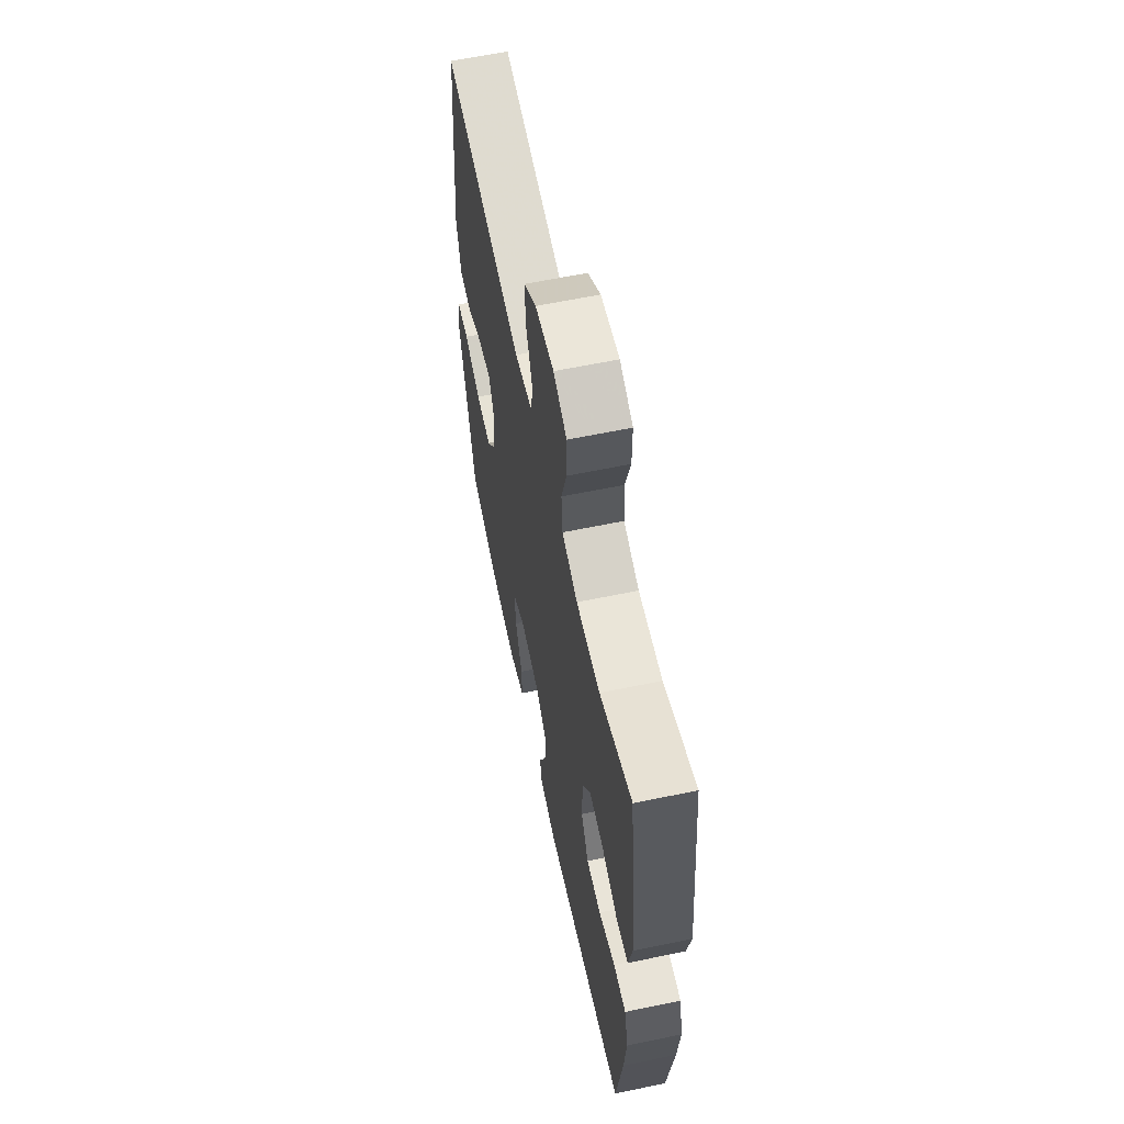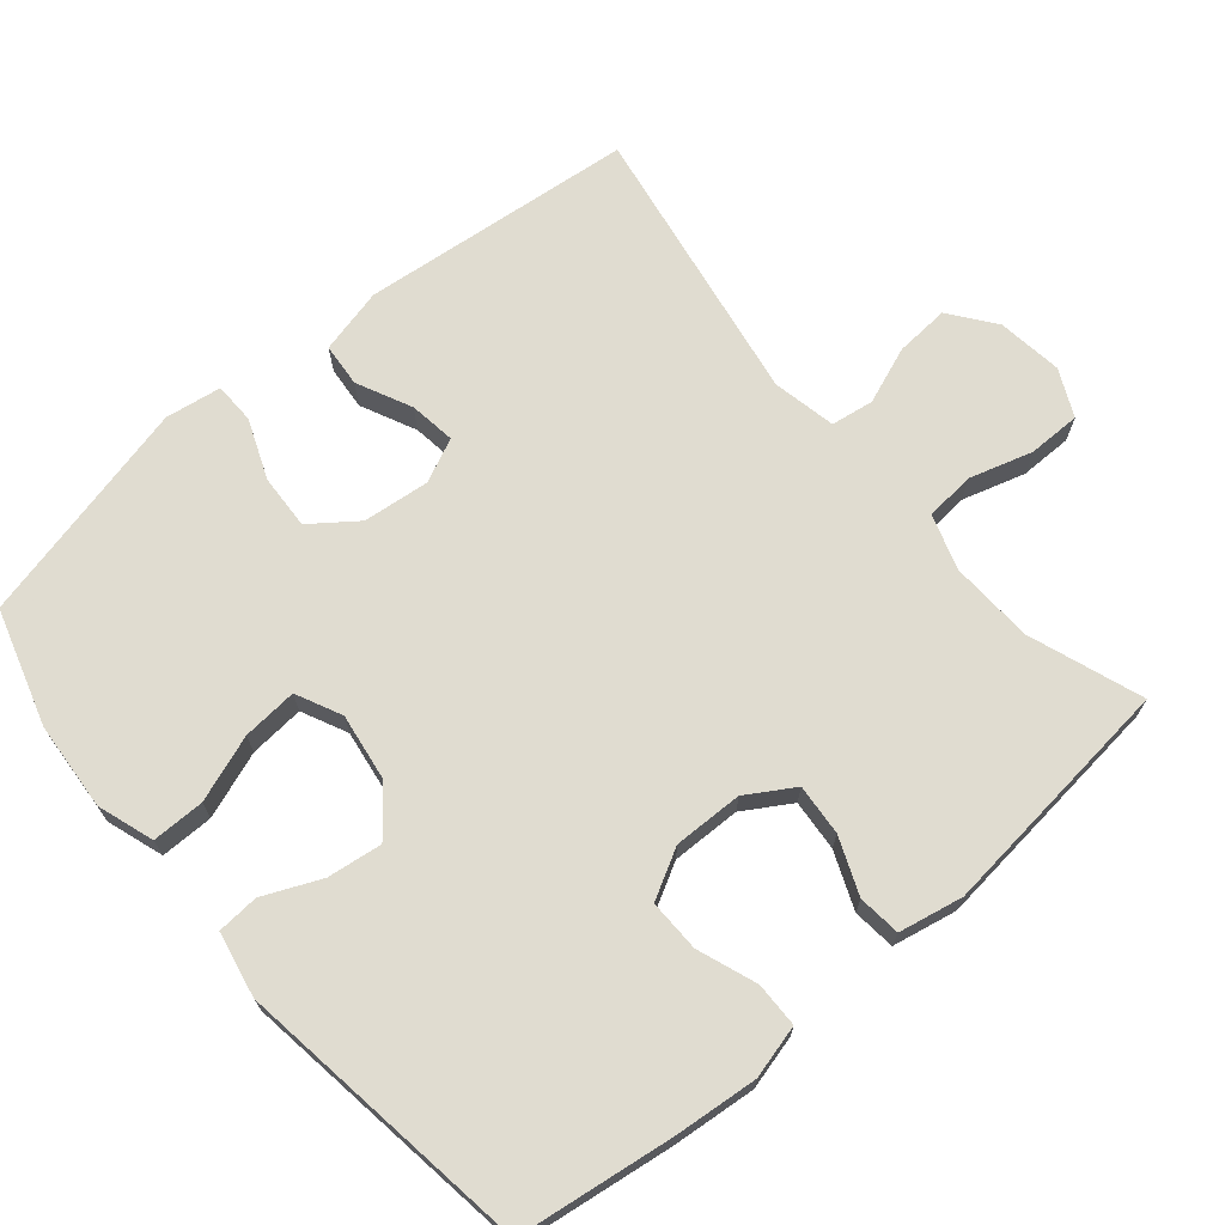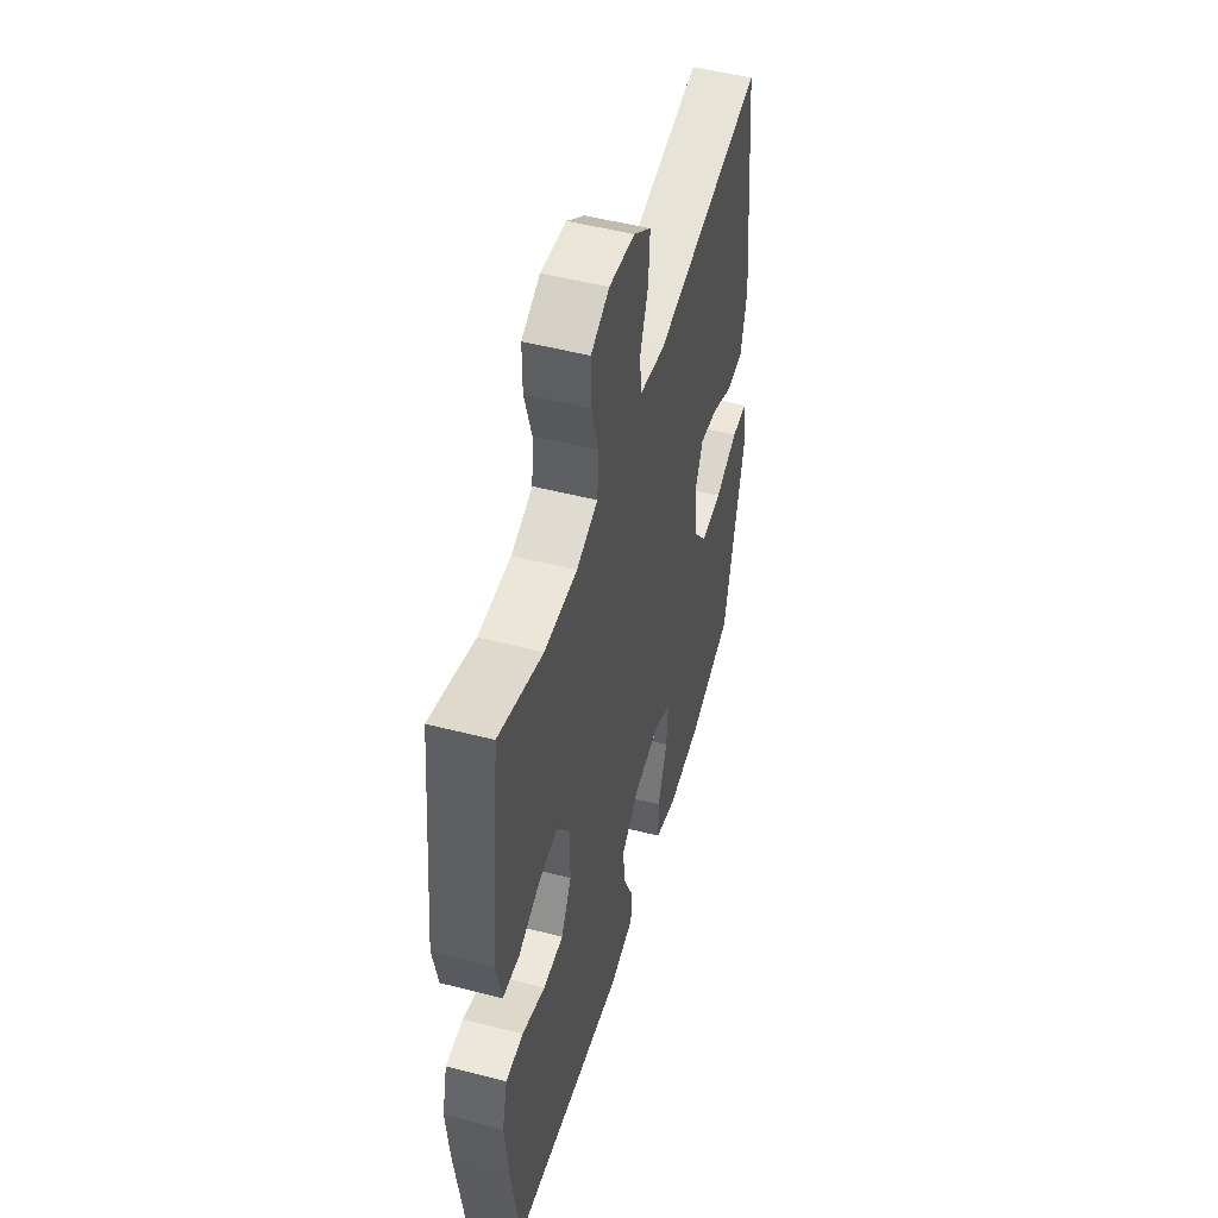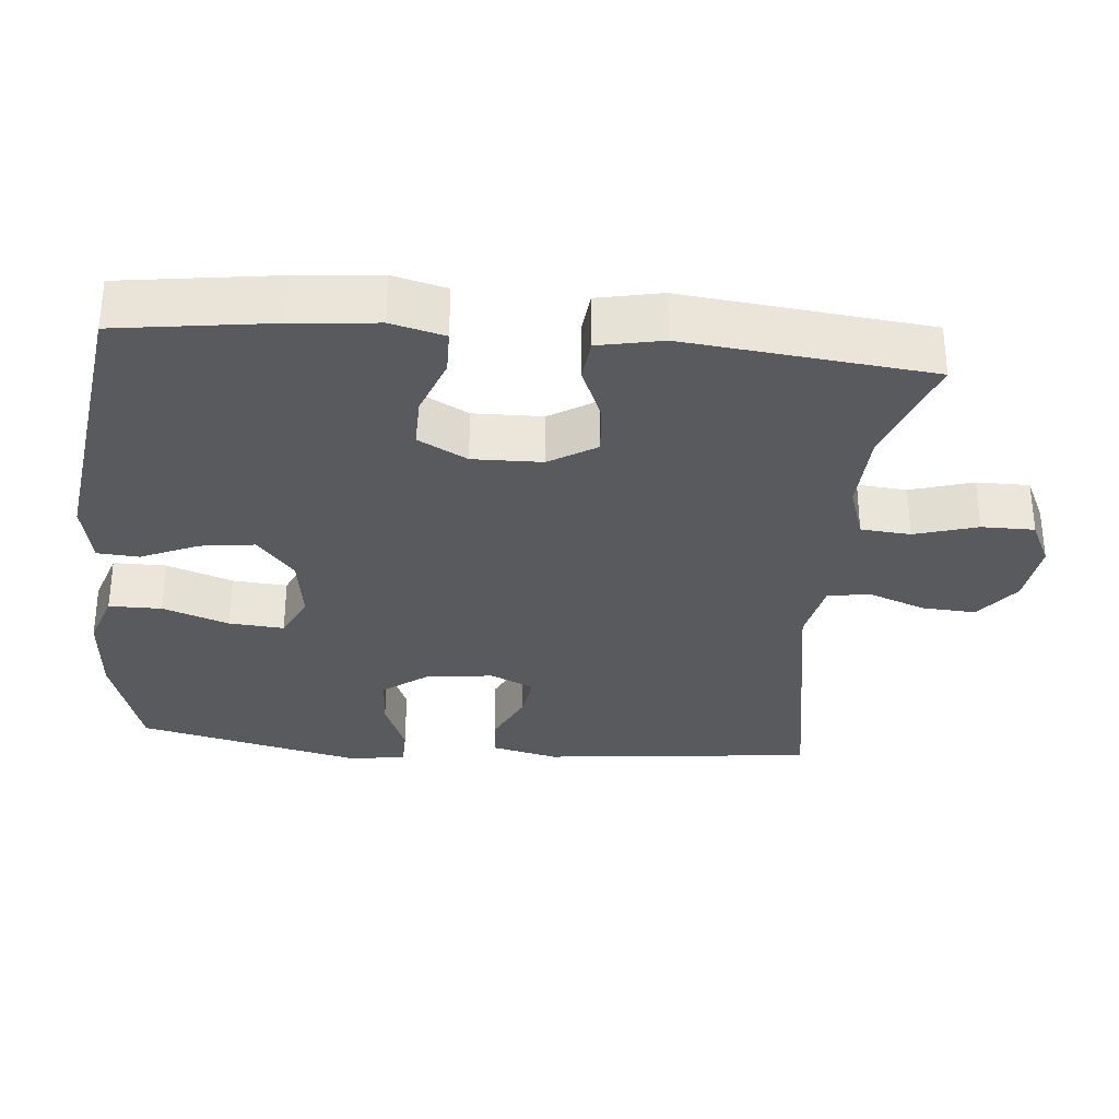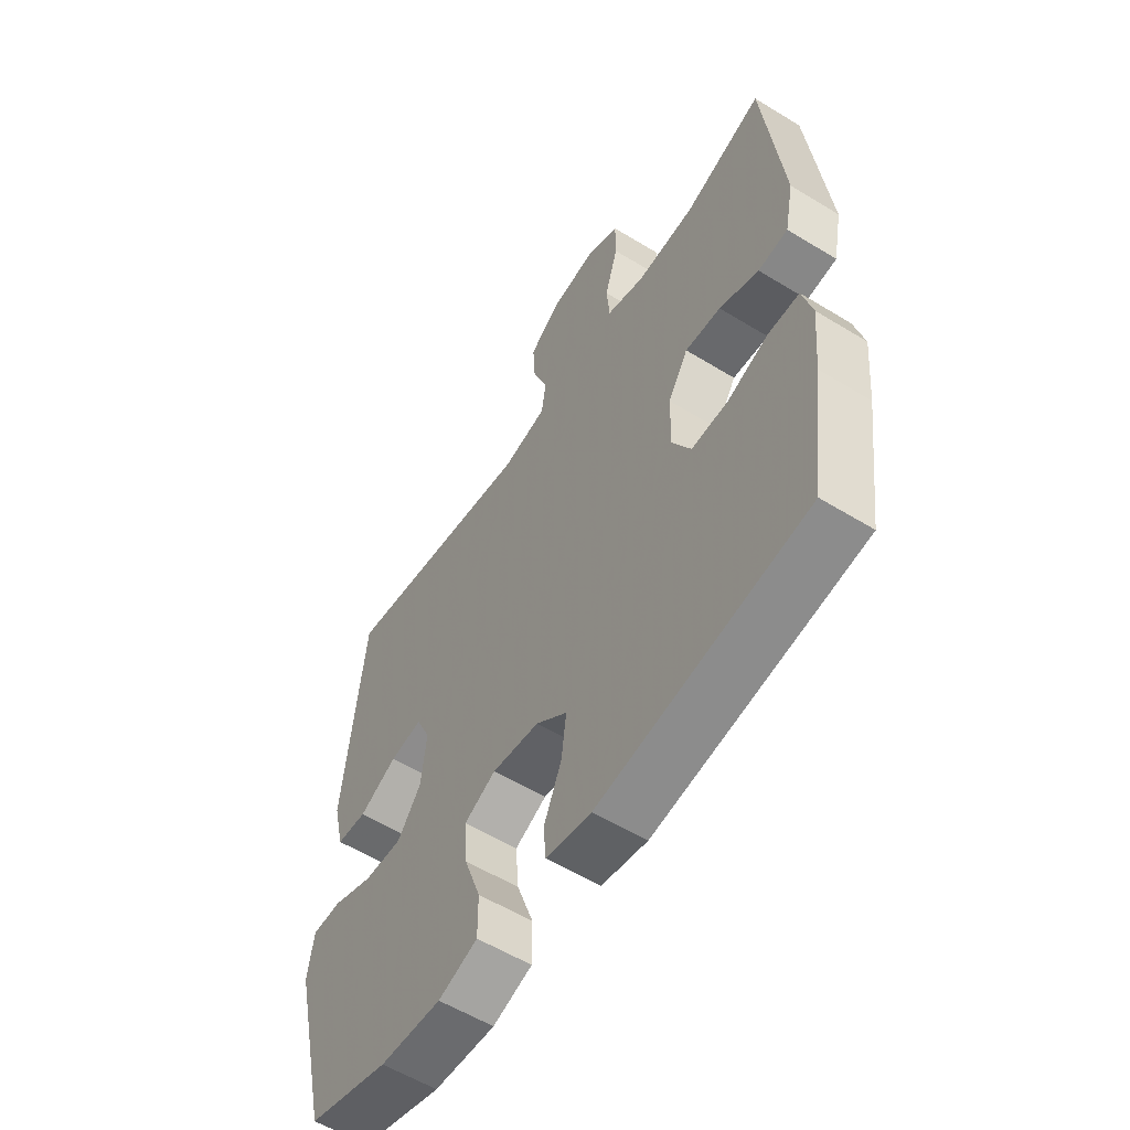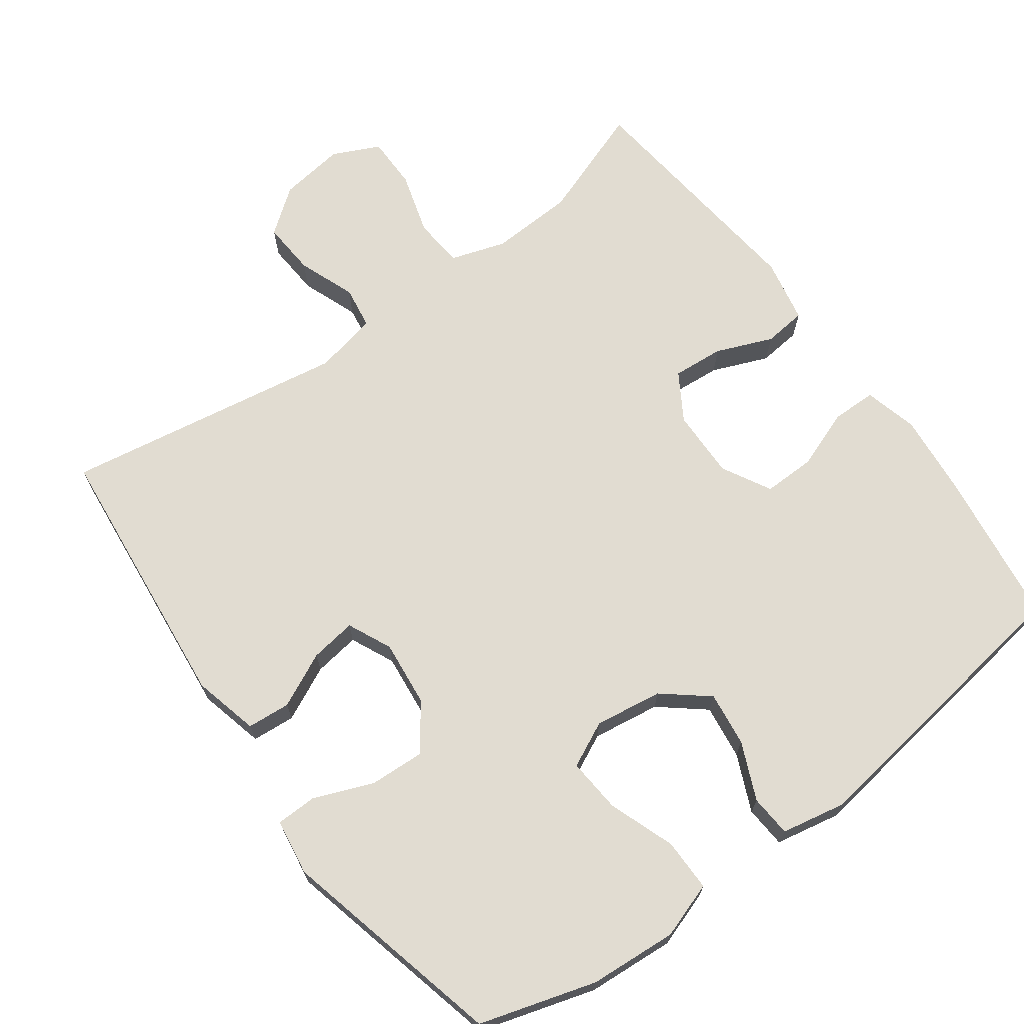
<metadata>
{"format":"obj","ext":"obj","renderer":"f3d","projection":"perspective","resolution":1024,"background":"white","views":[{"elev":61.3,"azim":-102.0,"up":"+Z"},{"elev":69.7,"azim":-130.2,"up":"+Y"},{"elev":50.3,"azim":-74.2,"up":"+Z"},{"elev":-31.6,"azim":-95.2,"up":"+Y"},{"elev":-57.2,"azim":-122.5,"up":"+Z"},{"elev":69.2,"azim":143.7,"up":"+Y"}]}
</metadata>
<code>
v 0.5 0.07 -0.5
v 0.339 0.07 -0.549
v 0.217 0.07 -0.558
v 0.139 0.07 -0.532
v 0.139 0.07 -0.459
v 0.172 0.07 -0.367
v 0.178 0.07 -0.291
v 0.115 0.07 -0.261
v 0.021 0.07 -0.275
v -0.041 0.07 -0.326
v -0.031 0.07 -0.402
v 0.004 0.07 -0.481
v 0 0.07 -0.539
v -0.09 0.07 -0.557
v -0.5 0.07 -0.5
v -0.53 0.07 -0.284
v -0.541 0.07 -0.169
v -0.522 0.07 -0.095
v -0.46 0.07 -0.094
v -0.378 0.07 -0.124
v -0.306 0.07 -0.125
v -0.269 0.07 -0.057
v -0.271 0.07 0.039
v -0.311 0.07 0.104
v -0.382 0.07 0.098
v -0.46 0.07 0.066
v -0.519 0.07 0.072
v -0.537 0.07 0.161
v -0.5 0.07 0.5
v -0.343 0.07 0.444
v -0.227 0.07 0.439
v -0.151 0.07 0.464
v -0.145 0.07 0.533
v -0.171 0.07 0.62
v -0.171 0.07 0.693
v -0.106 0.07 0.724
v -0.015 0.07 0.712
v 0.047 0.07 0.665
v 0.042 0.07 0.59
v 0.012 0.07 0.511
v 0.021 0.07 0.452
v 0.109 0.07 0.434
v 0.5 0.07 0.5
v 0.54 0.07 0.121
v 0.518 0.07 0.03
v 0.458 0.07 0.025
v 0.382 0.07 0.061
v 0.318 0.07 0.07
v 0.29 0.07 0.009
v 0.3 0.07 -0.083
v 0.347 0.07 -0.146
v 0.423 0.07 -0.142
v 0.505 0.07 -0.109
v 0.562 0.07 -0.11
v 0.574 0.07 -0.188
v 0.5 0 -0.5
v 0.339 0 -0.549
v 0.217 0 -0.558
v 0.139 0 -0.532
v 0.139 0 -0.459
v 0.172 0 -0.367
v 0.178 0 -0.291
v 0.115 0 -0.261
v 0.021 0 -0.275
v -0.041 0 -0.326
v -0.031 0 -0.402
v 0.004 0 -0.481
v 0 0 -0.539
v -0.09 0 -0.557
v -0.5 0 -0.5
v -0.53 0 -0.284
v -0.541 0 -0.169
v -0.522 0 -0.095
v -0.46 0 -0.094
v -0.378 0 -0.124
v -0.306 0 -0.125
v -0.269 0 -0.057
v -0.271 0 0.039
v -0.311 0 0.104
v -0.382 0 0.098
v -0.46 0 0.066
v -0.519 0 0.072
v -0.537 0 0.161
v -0.5 0 0.5
v -0.343 0 0.444
v -0.227 0 0.439
v -0.151 0 0.464
v -0.145 0 0.533
v -0.171 0 0.62
v -0.171 0 0.693
v -0.106 0 0.724
v -0.015 0 0.712
v 0.047 0 0.665
v 0.042 0 0.59
v 0.012 0 0.511
v 0.021 0 0.452
v 0.109 0 0.434
v 0.5 0 0.5
v 0.54 0 0.121
v 0.518 0 0.03
v 0.458 0 0.025
v 0.382 0 0.061
v 0.318 0 0.07
v 0.29 0 0.009
v 0.3 0 -0.083
v 0.347 0 -0.146
v 0.423 0 -0.142
v 0.505 0 -0.109
v 0.562 0 -0.11
v 0.574 0 -0.188
f 52 53 54 55
f 51 52 55 1
f 50 51 1 2
f 49 50 2 3
f 44 45 46 47
f 42 43 44 47
f 41 42 47 48
f 37 38 39 40
f 35 36 37 40
f 33 34 35 40
f 32 33 40 41
f 31 32 41 48
f 27 28 29 30
f 25 26 27 30
f 24 25 30 31
f 23 24 31 48
f 17 18 19 20
f 17 20 21
f 16 17 21
f 15 16 21
f 14 15 21 22
f 11 12 13 14
f 10 11 14 22
f 3 4 5 6
f 49 3 6 7
f 22 23 48 49
f 9 10 22 49
f 8 9 49
f 7 8 49
f 110 109 108 107
f 56 110 107 106
f 57 56 106 105
f 58 57 105 104
f 102 101 100 99
f 102 99 98 97
f 103 102 97 96
f 95 94 93 92
f 95 92 91 90
f 95 90 89 88
f 96 95 88 87
f 103 96 87 86
f 85 84 83 82
f 85 82 81 80
f 86 85 80 79
f 103 86 79 78
f 75 74 73 72
f 76 75 72
f 76 72 71
f 76 71 70
f 77 76 70 69
f 69 68 67 66
f 77 69 66 65
f 61 60 59 58
f 62 61 58 104
f 104 103 78 77
f 104 77 65 64
f 104 64 63
f 104 63 62
f 1 56 57 2
f 2 57 58 3
f 3 58 59 4
f 4 59 60 5
f 5 60 61 6
f 6 61 62 7
f 7 62 63 8
f 8 63 64 9
f 9 64 65 10
f 10 65 66 11
f 11 66 67 12
f 12 67 68 13
f 13 68 69 14
f 14 69 70 15
f 15 70 71 16
f 16 71 72 17
f 17 72 73 18
f 18 73 74 19
f 19 74 75 20
f 20 75 76 21
f 21 76 77 22
f 22 77 78 23
f 23 78 79 24
f 24 79 80 25
f 25 80 81 26
f 26 81 82 27
f 27 82 83 28
f 28 83 84 29
f 29 84 85 30
f 30 85 86 31
f 31 86 87 32
f 32 87 88 33
f 33 88 89 34
f 34 89 90 35
f 35 90 91 36
f 36 91 92 37
f 37 92 93 38
f 38 93 94 39
f 39 94 95 40
f 40 95 96 41
f 41 96 97 42
f 42 97 98 43
f 43 98 99 44
f 44 99 100 45
f 45 100 101 46
f 46 101 102 47
f 47 102 103 48
f 48 103 104 49
f 49 104 105 50
f 50 105 106 51
f 51 106 107 52
f 52 107 108 53
f 53 108 109 54
f 54 109 110 55
f 55 110 56 1

</code>
